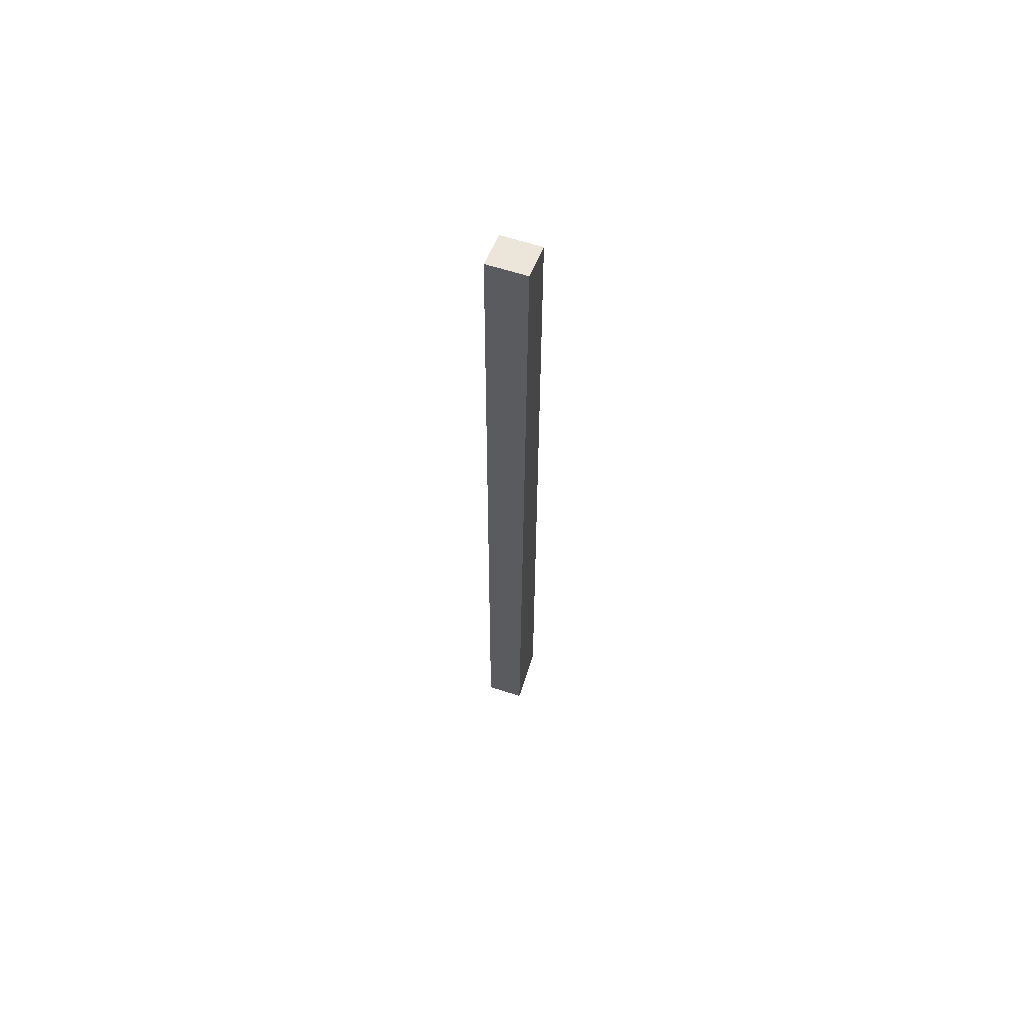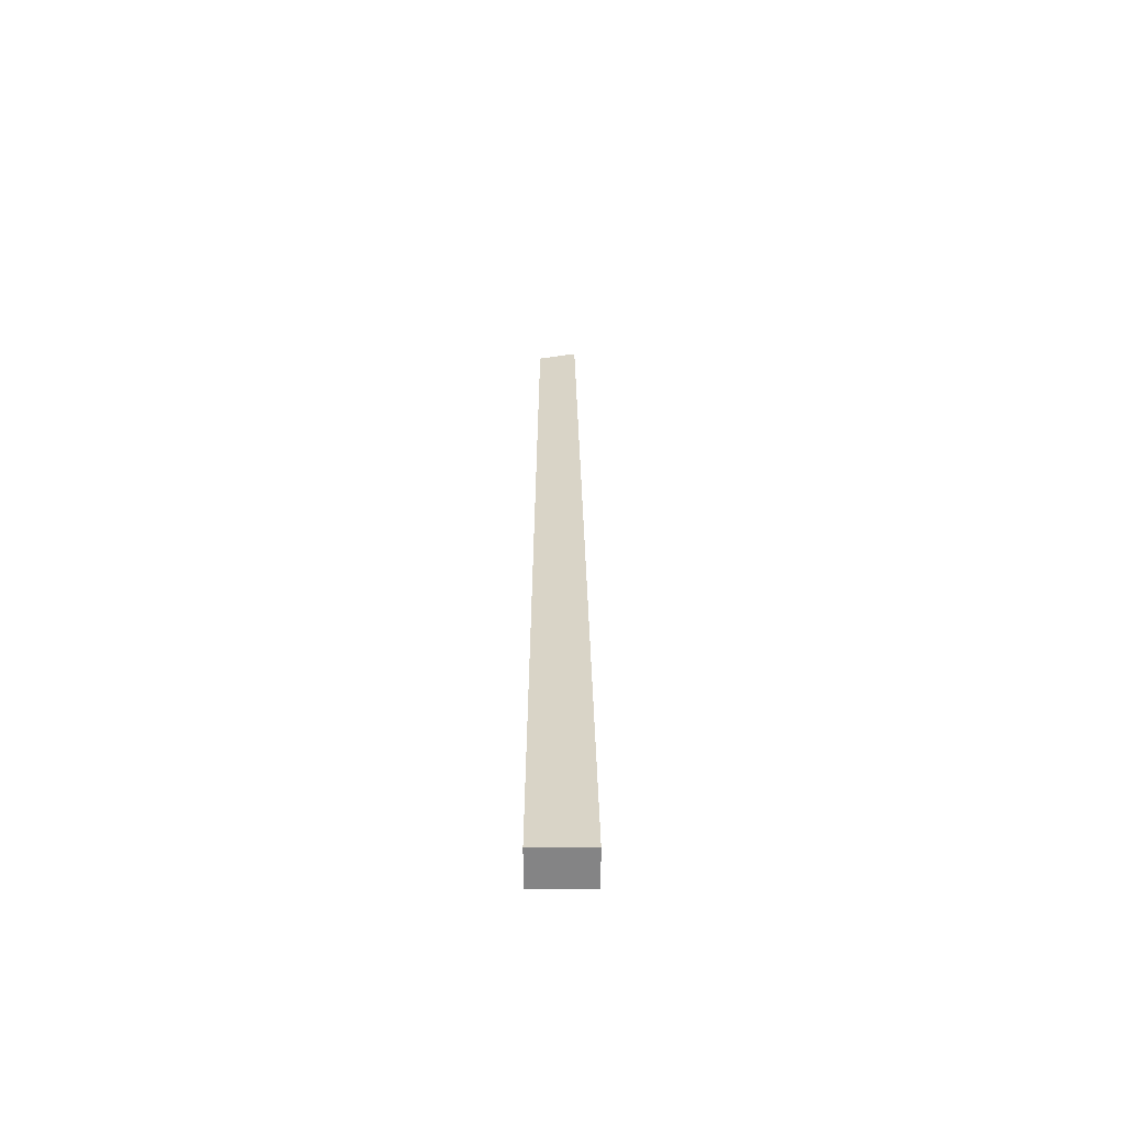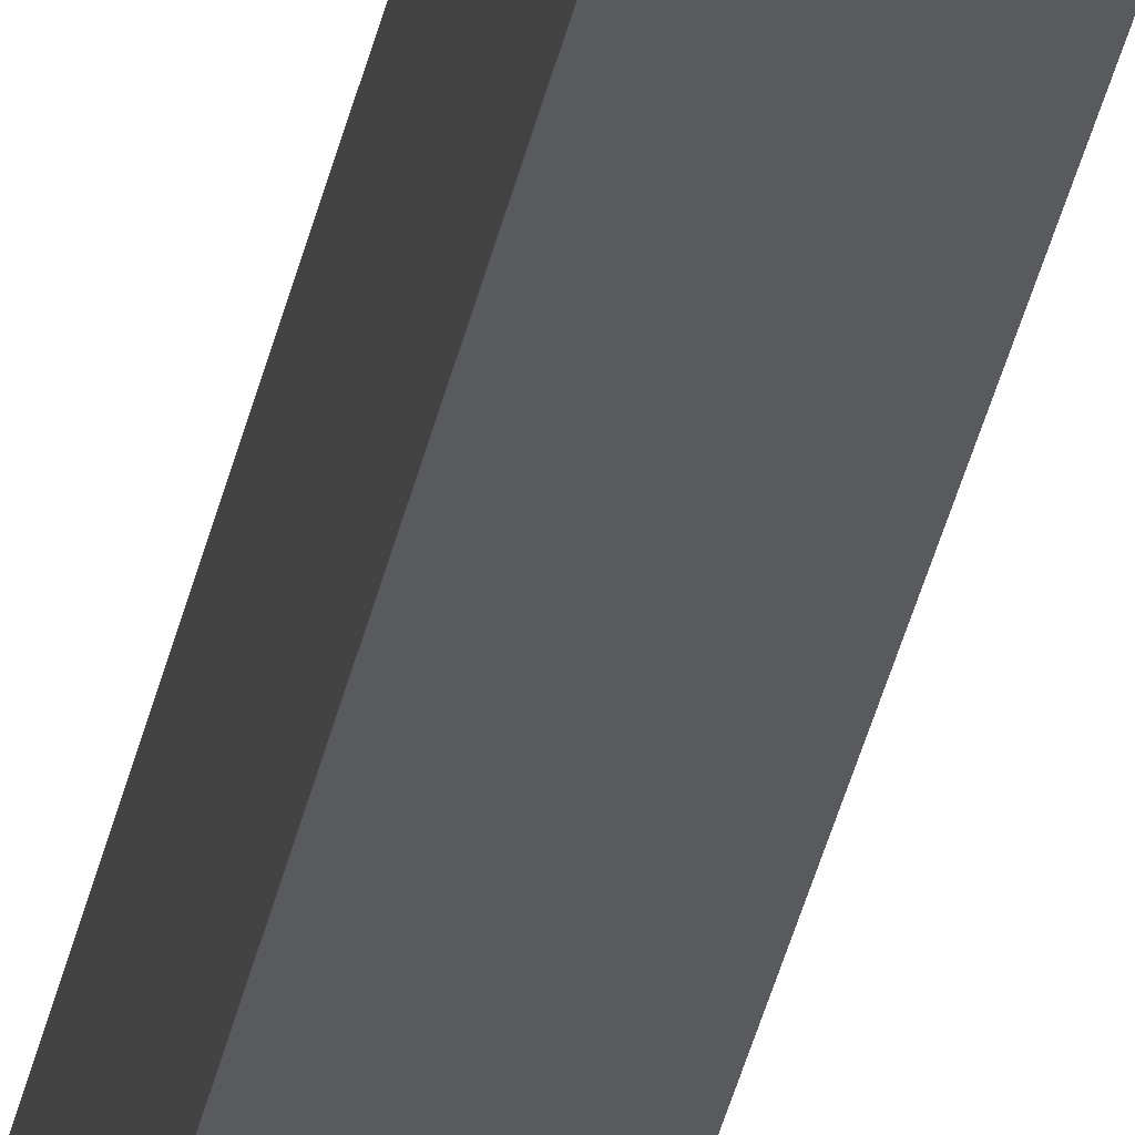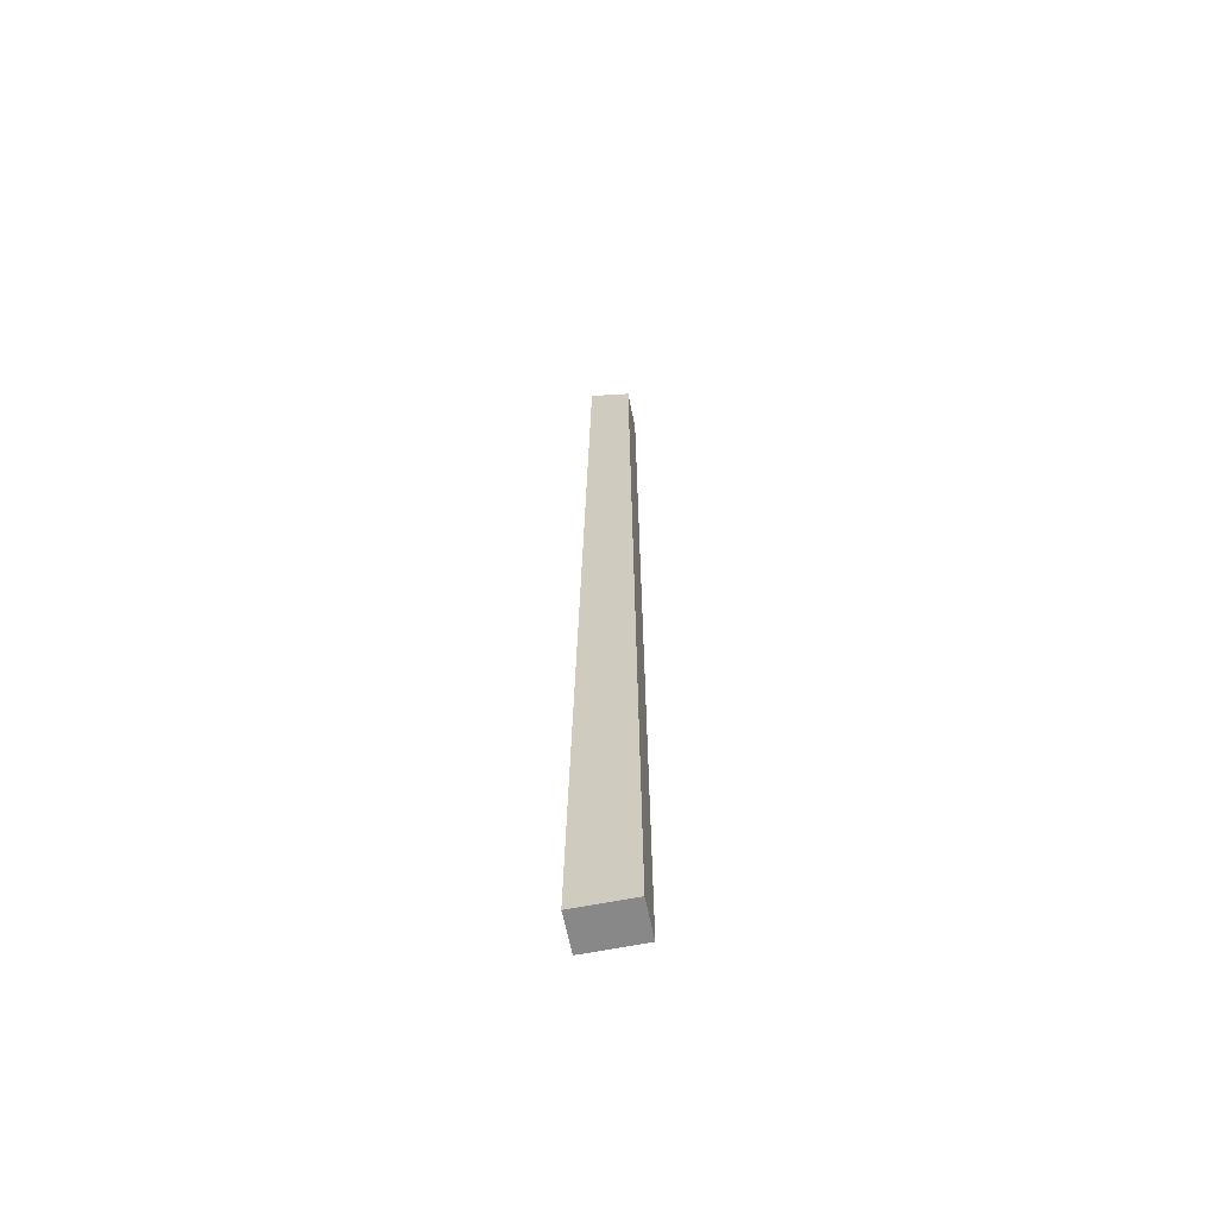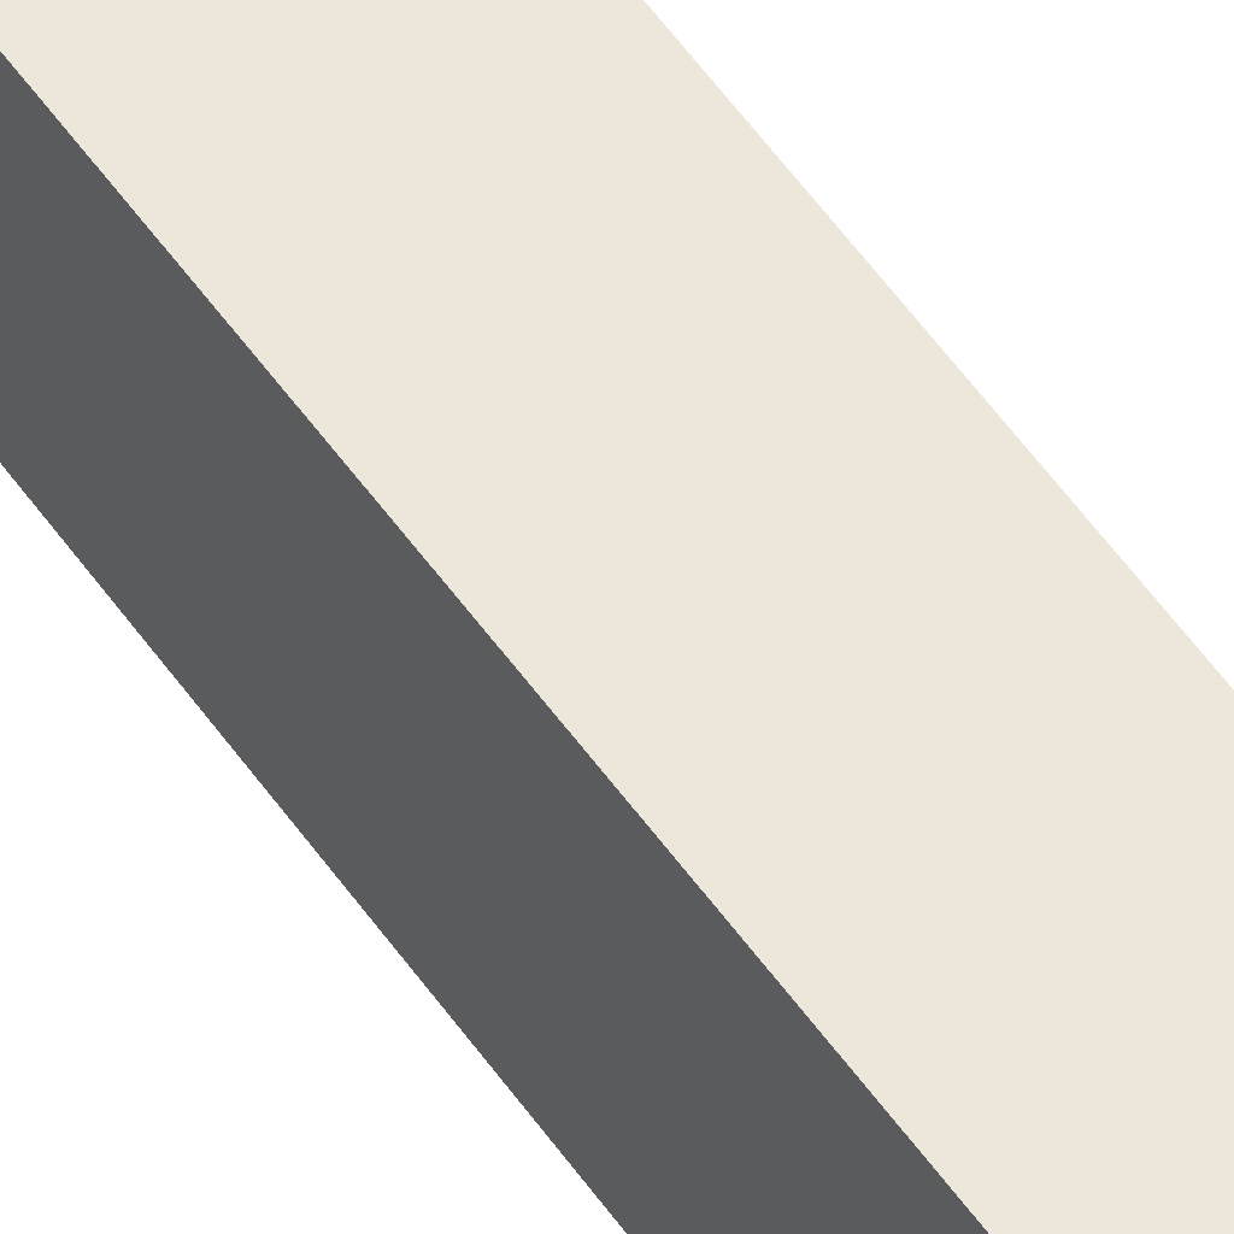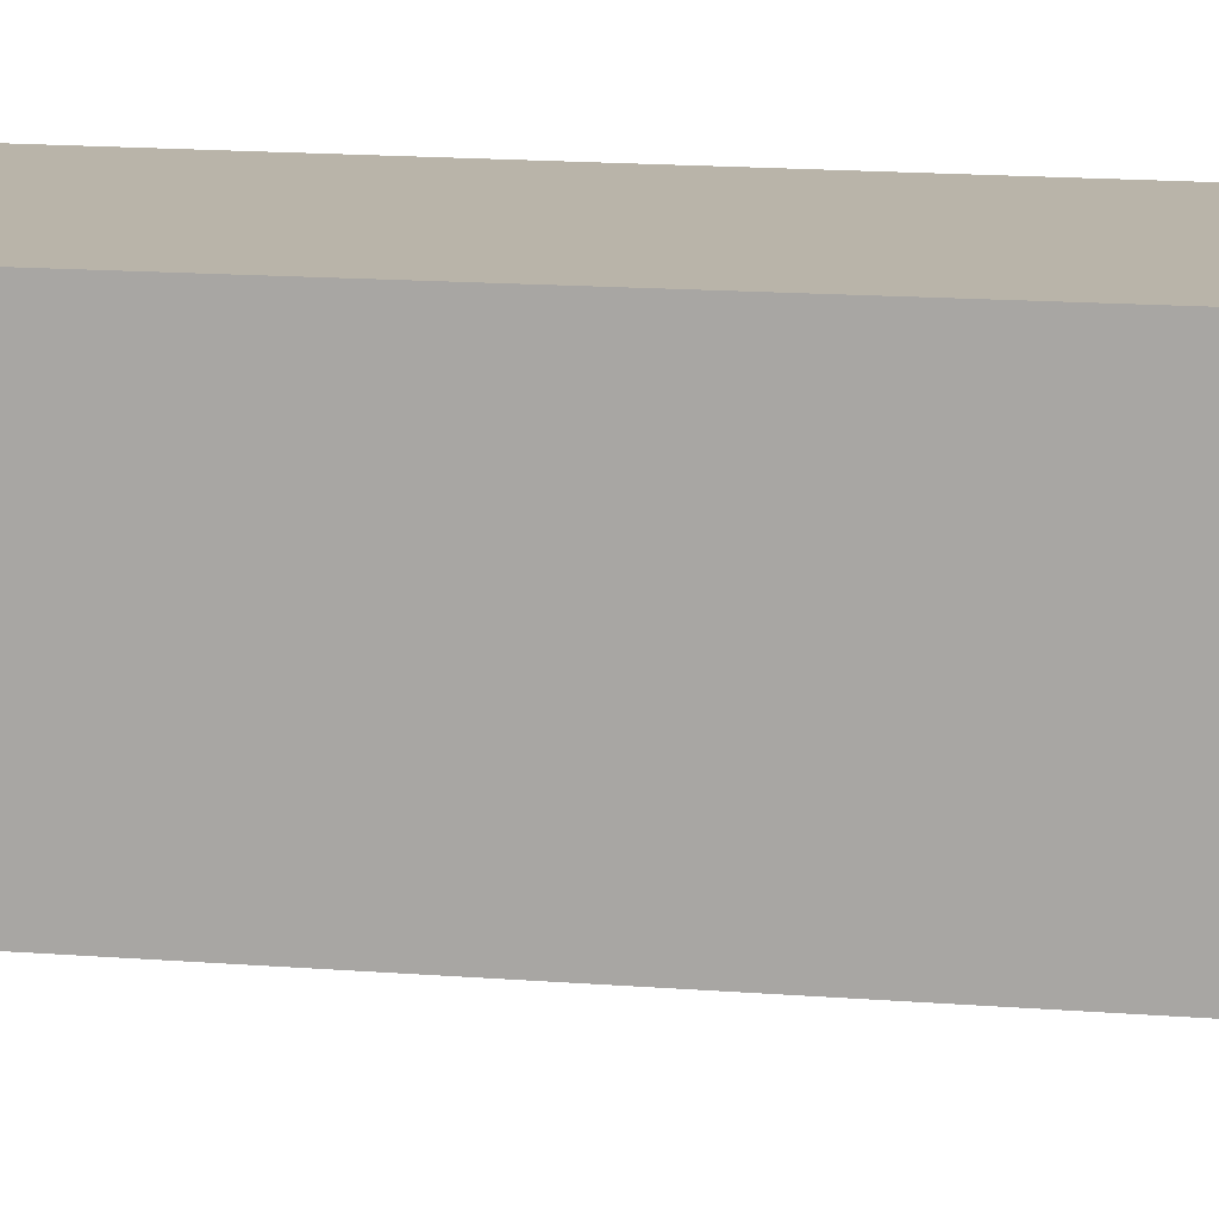
<metadata>
{"format":"obj","ext":"obj","renderer":"f3d","projection":"perspective","resolution":1024,"background":"white","views":[{"elev":64.2,"azim":-162.1,"up":"+Y"},{"elev":-61.5,"azim":89.8,"up":"+Y"},{"elev":-29.9,"azim":169.9,"up":"+Z"},{"elev":-62.9,"azim":-78.6,"up":"+Y"},{"elev":53.1,"azim":-33.8,"up":"+Z"},{"elev":13.4,"azim":-80.6,"up":"+Z"}]}
</metadata>
<code>
v -0.1736 -8.261 0.2201
v 0.1736 -8.261 0.2201
v -0.1736 0.1686 0.1901
v 0.1736 0.1686 0.1901
v -0.1736 0.2975 -0.1688
v 0.1736 0.2975 -0.1688
v -0.1736 -8.261 -0.2985
v 0.1736 -8.261 -0.2985
f 1 2 4 3
f 3 4 6 5
f 5 6 8 7
f 7 8 2 1
f 2 8 6 4
f 7 1 3 5

</code>
